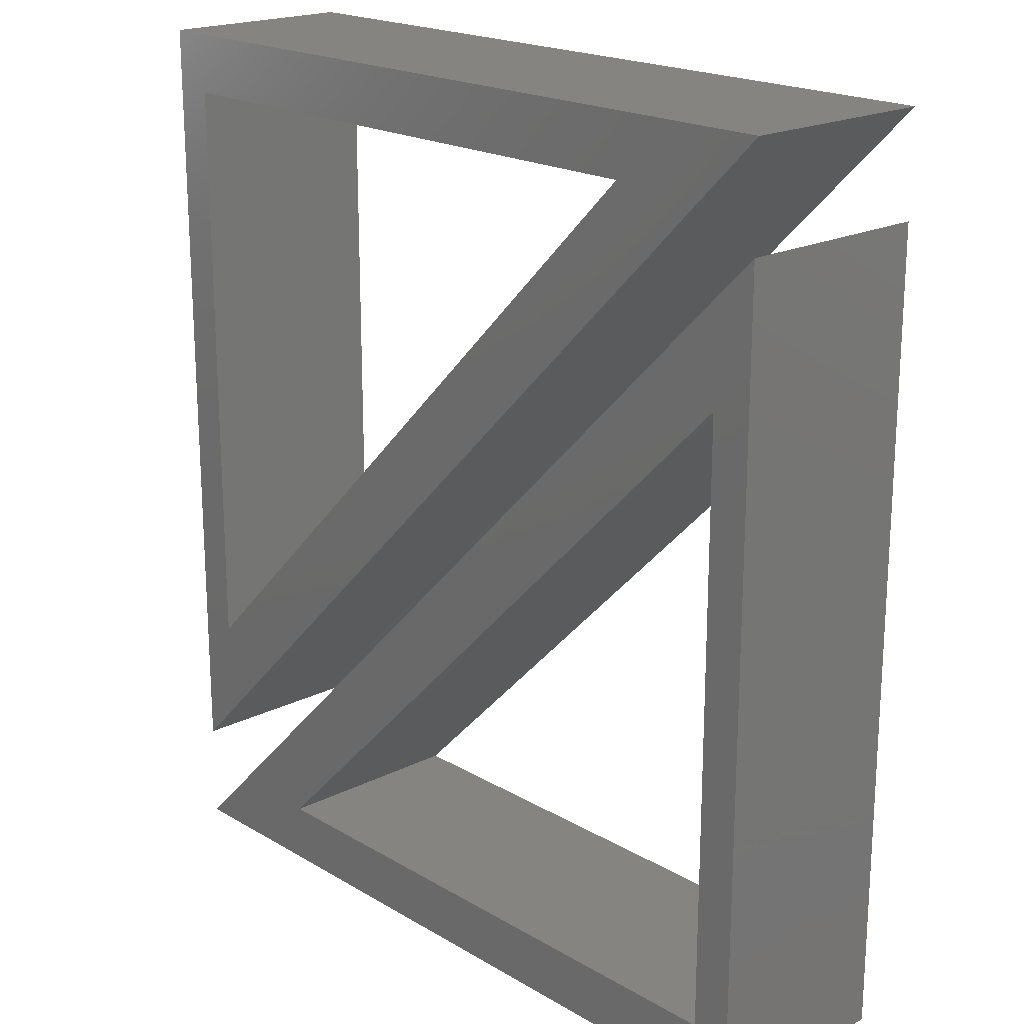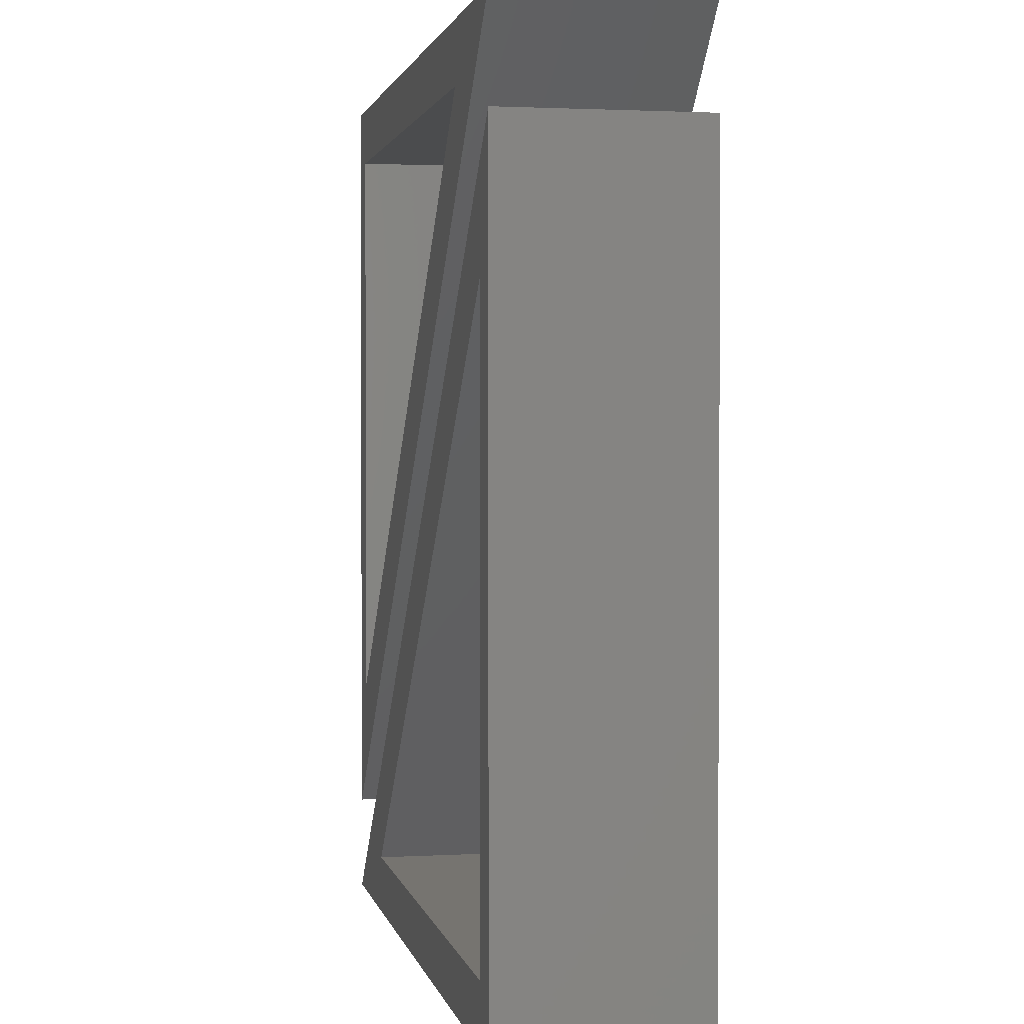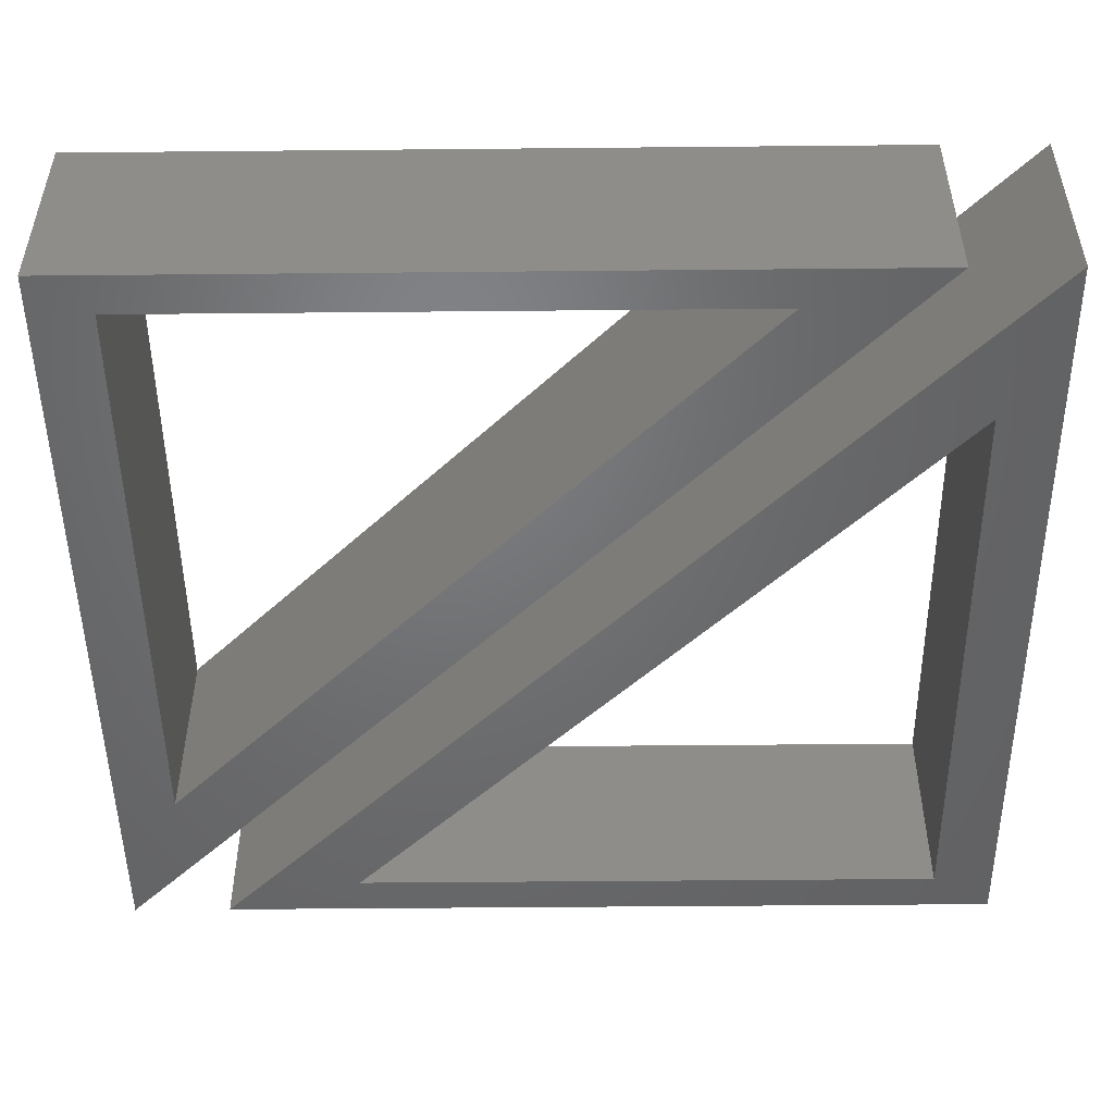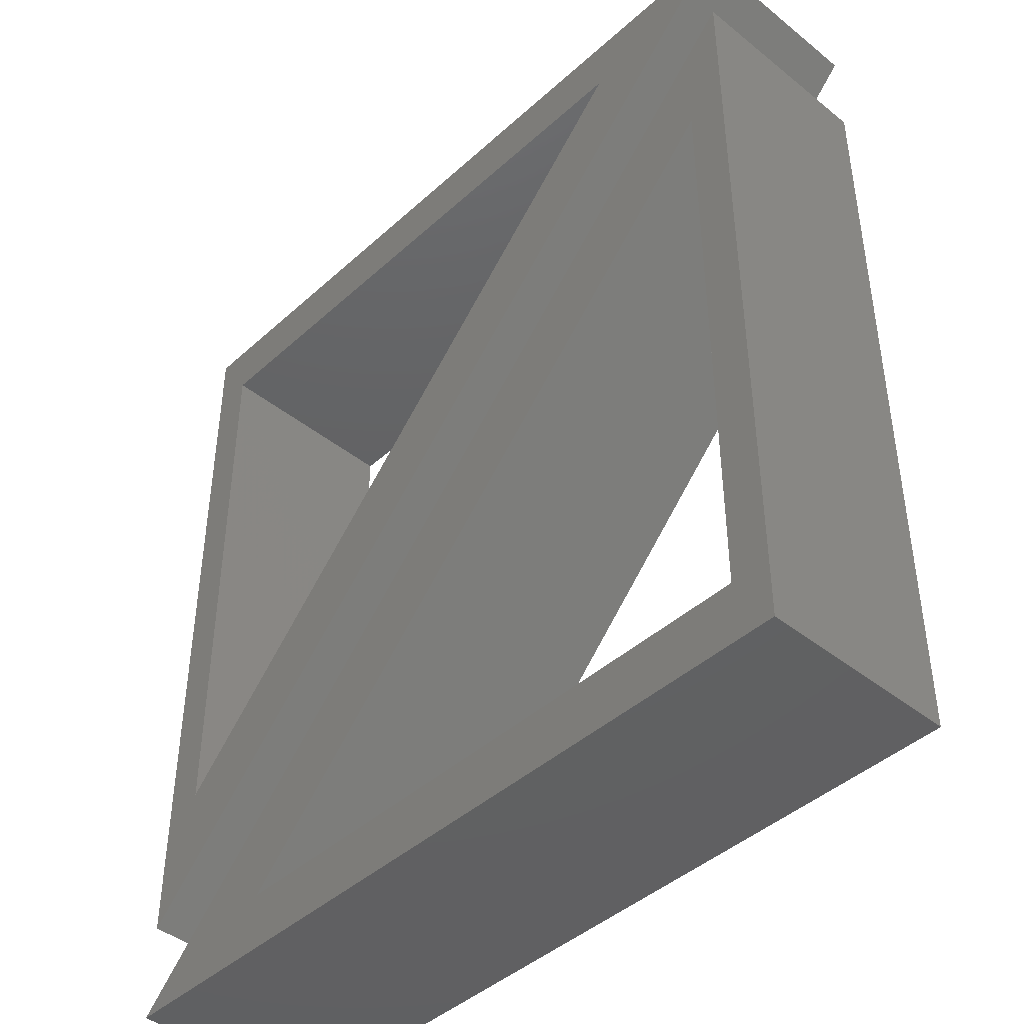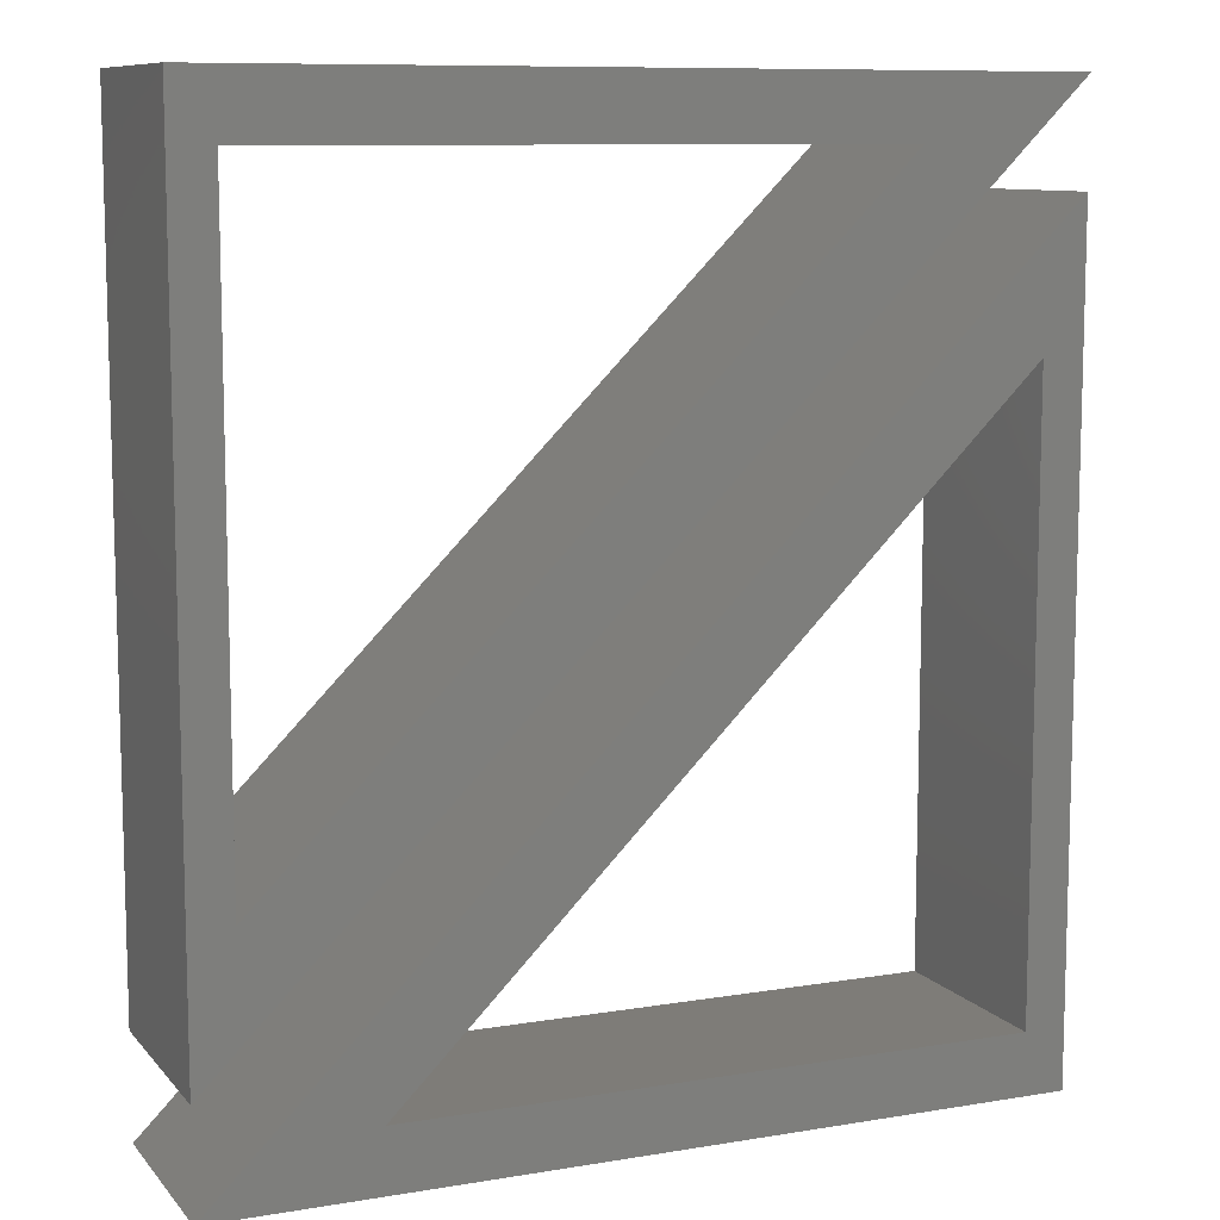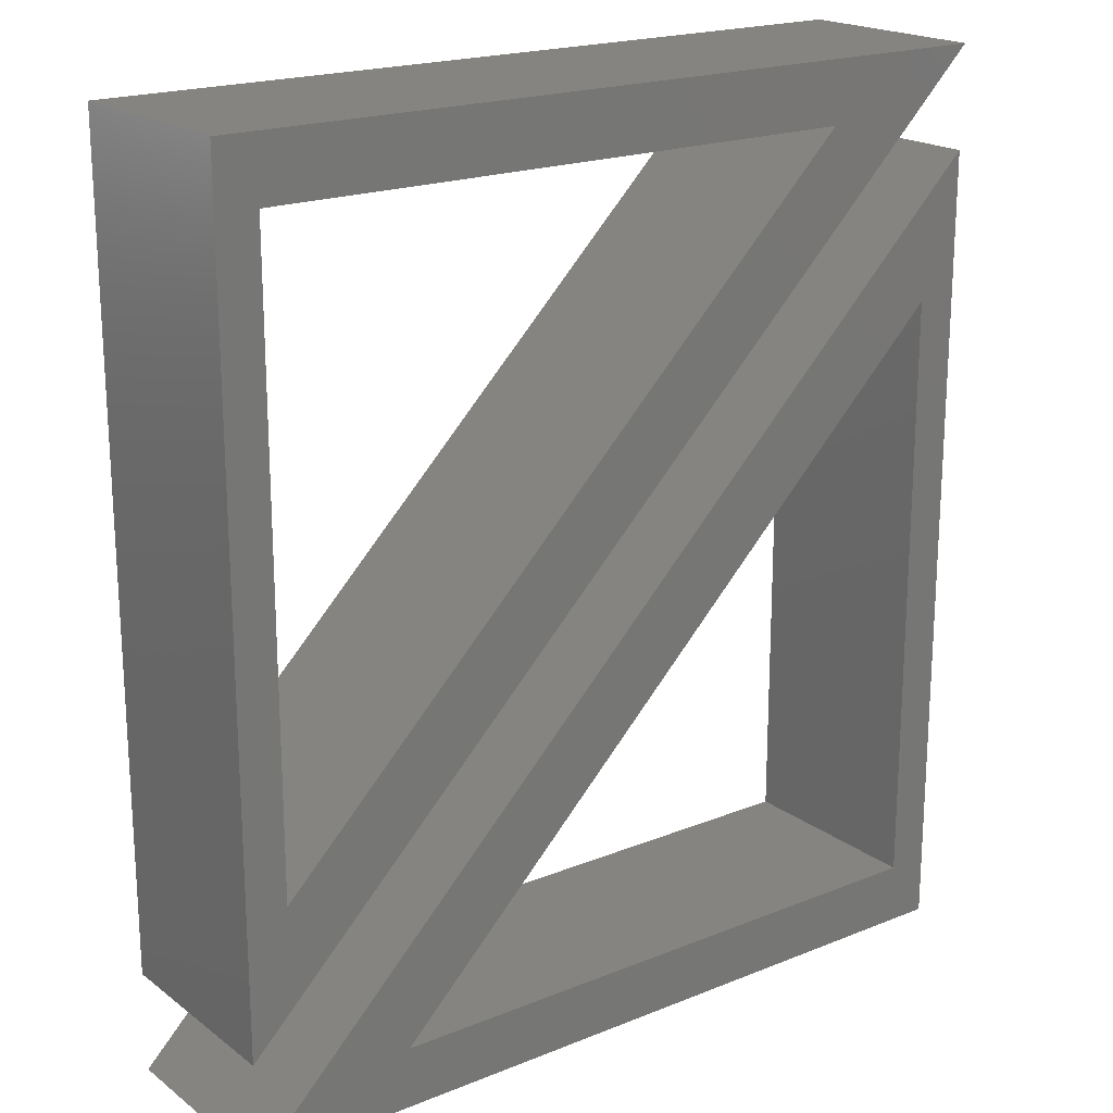
<metadata>
{"format":"stl","ext":"stl","renderer":"f3d","projection":"perspective","resolution":1024,"background":"white","views":[{"elev":19.8,"azim":47.3,"up":"+Y"},{"elev":1.8,"azim":78.7,"up":"+Y"},{"elev":-49.7,"azim":90.6,"up":"+Z"},{"elev":-43.4,"azim":46.7,"up":"+Y"},{"elev":9.7,"azim":-23.3,"up":"+Y"},{"elev":19.7,"azim":-36.8,"up":"+Y"}]}
</metadata>
<code>
# stl→obj: 24 verts, 48 faces
v 40 0 10
v 40 40 0
v 40 40 10
v 40 0 0
v 38 33 10
v 8 3 10
v 0 0 10
v 38 3 10
v 38 33 0
v 38 3 0
v 8 3 0
v 0 0 0
v 0 5 0
v 0 45 10
v 0 45 0
v 0 5 10
v 32 42 10
v 40 45 10
v 2 42 10
v 2 12 10
v 32 42 0
v 40 45 0
v 2 12 0
v 2 42 0
f 1 2 3
f 2 1 4
f 3 5 1
f 3 6 5
f 6 3 7
f 8 1 5
f 6 1 8
f 1 6 7
f 9 4 10
f 4 11 10
f 11 4 12
f 4 9 2
f 11 2 9
f 2 11 12
f 12 1 7
f 1 12 4
f 12 3 2
f 3 12 7
f 10 5 9
f 5 10 8
f 10 6 8
f 6 10 11
f 6 9 5
f 9 6 11
f 13 14 15
f 14 13 16
f 14 17 18
f 19 14 20
f 17 14 19
f 16 17 20
f 17 16 18
f 16 20 14
f 13 21 22
f 15 23 13
f 21 13 23
f 15 21 24
f 21 15 22
f 23 15 24
f 22 14 18
f 14 22 15
f 16 22 18
f 22 16 13
f 20 24 19
f 24 20 23
f 24 17 19
f 17 24 21
f 23 17 21
f 17 23 20

</code>
